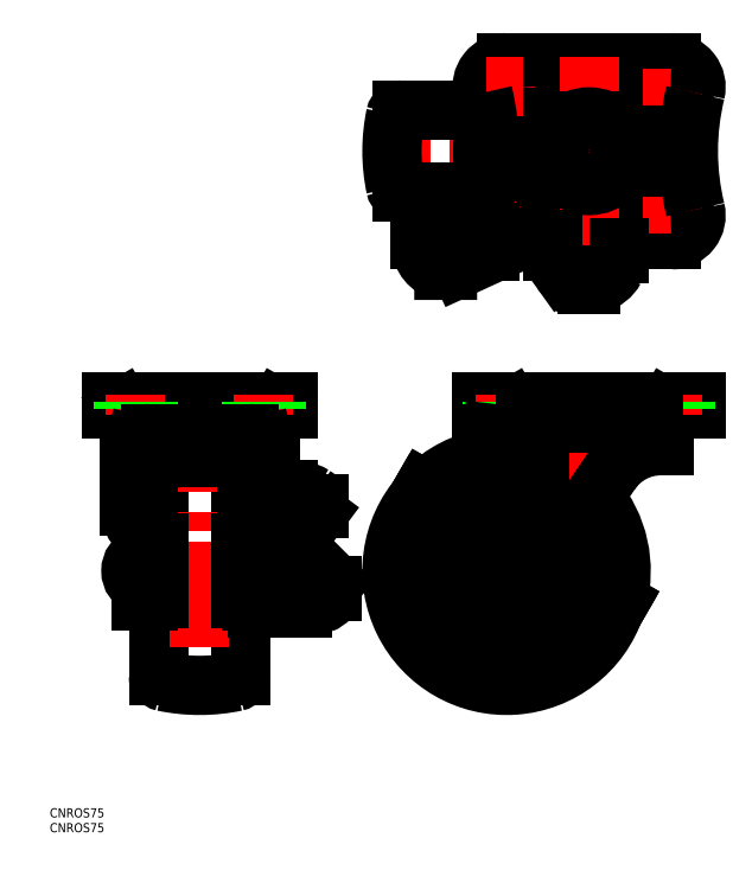
<metadata>
{"format":"dxf","ext":"dxf","renderer":"ezdxf+matplotlib","layout":"modelspace","background":"white","min_lineweight":24,"dpi":150}
</metadata>
<code>
0
SECTION
2
ENTITIES
0
LINE
8
0
10
35
20
-84.22
30
0
11
-35
21
-84.22
31
0
0
LINE
8
0
10
35
20
-81.92
30
0
11
-35
21
-81.92
31
0
0
LINE
8
CENTER
10
21.45
20
21
30
0
11
33.55
21
21
31
0
0
LINE
8
0
10
-27
20
29
30
0
11
27
21
29
31
0
0
LINE
8
CENTER
10
21.45
20
-21
30
0
11
33.55
21
-21
31
0
0
CIRCLE
8
0
10
27.5
20
-21
30
0
40
4.05
0
CIRCLE
8
0
10
27.5
20
21
30
0
40
4.05
0
LINE
8
0
10
-27
20
-29
30
0
11
27
21
-29
31
0
0
LINE
8
CENTER
10
37
20
0
30
0
11
-66.5
21
0
31
0
0
LINE
8
CENTER
10
-99.94
20
-137.4
30
0
11
-151.9
21
-137.4
31
0
0
ARC
8
0
10
-107.4
20
-91.92
30
0
40
3
50
0
51
90
0
ARC
8
0
10
-105.2
20
-83.92
30
0
40
3
50
270
51
330.2
0
LINE
8
0
10
-113.9
20
-103.1
30
0
11
-113.9
21
-171.7
31
0
0
LINE
8
0
10
-140.9
20
-171.7
30
0
11
-140.9
21
-103.1
31
0
0
LINE
8
CENTER
10
-127.4
20
-79.92
30
0
11
-127.4
21
-176.9
31
0
0
LINE
8
0
10
-108.4
20
-95.42
30
0
11
-108.4
21
-149.5
31
0
0
ARC
8
0
10
-139.7
20
-116.3
30
0
40
10.74
50
180
51
231.1
0
LINE
8
0
10
-146.4
20
-147.4
30
0
11
-146.4
21
-95.42
31
0
0
LINE
8
0
10
-144.4
20
-147.4
30
0
11
-146.4
21
-147.4
31
0
0
LINE
8
0
10
-144.4
20
-141.4
30
0
11
-142.9
21
-141.4
31
0
0
LINE
8
0
10
-144.4
20
-133.4
30
0
11
-142.9
21
-133.4
31
0
0
LINE
8
0
10
-108.4
20
-147.4
30
0
11
-110.4
21
-147.4
31
0
0
LINE
8
0
10
-110.4
20
-141.4
30
0
11
-110.9
21
-141.4
31
0
0
LINE
8
0
10
-110.9
20
-133.4
30
0
11
-110.4
21
-133.4
31
0
0
LINE
8
0
10
-147.4
20
-88.92
30
0
11
-107.4
21
-88.92
31
0
0
LINE
8
0
10
-149.7
20
-86.92
30
0
11
-105.2
21
-86.92
31
0
0
LINE
8
0
10
-156.4
20
-84.22
30
0
11
-98.44
21
-84.22
31
0
0
LINE
8
0
10
-156.4
20
-81.92
30
0
11
-98.44
21
-81.92
31
0
0
LINE
8
0
10
-150.4
20
-116.3
30
0
11
-150.4
21
-91.92
31
0
0
LINE
8
0
10
-156.4
20
-84.22
30
0
11
-156.4
21
-81.92
31
0
0
ARC
8
0
10
-147.4
20
-91.92
30
0
40
3
50
90
51
180
0
ARC
8
0
10
-149.7
20
-83.92
30
0
40
3
50
209.8
51
270
0
LINE
8
0
10
-152.3
20
-85.42
30
0
11
-152.9
21
-84.22
31
0
0
ARC
8
0
10
-27
20
-137.4
30
0
40
37.5
50
98.79
51
135.3
0
LINE
8
CENTER
10
-27
20
-176.9
30
0
11
-27
21
-97.92
31
0
0
LINE
8
CENTER
10
-66.5
20
-137.4
30
0
11
12.5
21
-137.4
31
0
0
LINE
8
0
10
-104.4
20
-111.3
30
0
11
-104.4
21
-91.92
31
0
0
LINE
8
0
10
-98.44
20
-84.22
30
0
11
-98.44
21
-81.92
31
0
0
LINE
8
0
10
-102.6
20
-85.42
30
0
11
-101.9
21
-84.22
31
0
0
LINE
8
CENTER
10
0
20
-79.92
30
0
11
0
21
-113.6
31
0
0
CIRCLE
8
0
10
-27
20
-137.4
30
0
40
6
0
LINE
8
0
10
-35
20
-84.22
30
0
11
-35
21
-81.92
31
0
0
LINE
8
0
10
-24.81
20
-85.42
30
0
11
-25.51
21
-84.22
31
0
0
LINE
8
0
10
24.5
20
-92.42
30
0
11
24.5
21
-96.42
31
0
0
LINE
8
0
10
24.5
20
-96.42
30
0
11
23.58
21
-96.42
31
0
0
LINE
8
0
10
22.22
20
-86.92
30
0
11
-22.22
21
-86.92
31
0
0
ARC
8
0
10
21
20
-92.42
30
0
40
3.5
50
0
51
90
0
LINE
8
0
10
24.81
20
-85.42
30
0
11
25.51
21
-84.22
31
0
0
CIRCLE
8
0
10
0
20
0
30
0
40
22.5
0
CIRCLE
8
0
10
0
20
0
30
0
40
21
0
LINE
8
CENTER
10
-27.5
20
14.95
30
0
11
-27.5
21
27.05
31
0
0
CIRCLE
8
0
10
-27.5
20
21
30
0
40
4.05
0
ARC
8
0
10
-27
20
21
30
0
40
8
50
90
51
193.6
0
LINE
8
CENTER
10
0
20
-31
30
0
11
0
21
31
31
0
0
LINE
8
0
10
-33.63
20
13.5
30
0
11
-61.31
21
13.5
31
0
0
LINE
8
0
10
-61.31
20
-13.5
30
0
11
-33.63
21
-13.5
31
0
0
LINE
8
CENTER
10
-27.5
20
-14.95
30
0
11
-27.5
21
-27.05
31
0
0
ARC
8
0
10
-27
20
-21
30
0
40
8
50
166.4
51
270
0
CIRCLE
8
0
10
0
20
0
30
0
40
11.25
0
LINE
8
CENTER
10
-21.45
20
-21
30
0
11
-33.55
21
-21
31
0
0
CIRCLE
8
0
10
-27.5
20
-21
30
0
40
4.05
0
LINE
8
CENTER
10
-21.45
20
21
30
0
11
-33.55
21
21
31
0
0
LINE
8
0
10
35
20
-84.22
30
0
11
35
21
-81.92
31
0
0
LINE
8
CENTER
10
27.5
20
14.95
30
0
11
27.5
21
27.05
31
0
0
ARC
8
0
10
27
20
21
30
0
40
8
50
346.4
51
90
0
LINE
8
CENTER
10
27.5
20
-14.95
30
0
11
27.5
21
-27.05
31
0
0
ARC
8
0
10
27
20
-21
30
0
40
8
50
270
51
13.58
0
LINE
8
CENTER
10
27.5
20
-79.92
30
0
11
27.5
21
-86.22
31
0
0
LINE
8
CENTER
10
-27.5
20
-79.92
30
0
11
-27.5
21
-86.22
31
0
0
LINE
8
0
10
23.45
20
-81.92
30
0
11
23.45
21
-84.22
31
0
0
LINE
8
0
10
31.55
20
-81.92
30
0
11
31.55
21
-84.22
31
0
0
LINE
8
CENTER
10
-148.4
20
-79.92
30
0
11
-148.4
21
-86.22
31
0
0
LINE
8
CENTER
10
-106.4
20
-79.92
30
0
11
-106.4
21
-86.22
31
0
0
LINE
8
0
10
-23.45
20
-81.92
30
0
11
-23.45
21
-84.22
31
0
0
LINE
8
0
10
-31.55
20
-81.92
30
0
11
-31.55
21
-84.22
31
0
0
LINE
8
0
10
-102.4
20
-81.92
30
0
11
-102.4
21
-84.22
31
0
0
LINE
8
0
10
-110.5
20
-81.92
30
0
11
-110.5
21
-84.22
31
0
0
LINE
8
0
10
-144.4
20
-81.92
30
0
11
-144.4
21
-84.22
31
0
0
LINE
8
0
10
-152.5
20
-81.92
30
0
11
-152.5
21
-84.22
31
0
0
ARC
8
0
10
-6.5
20
-7.1e-15
30
0
40
58
50
168.1
51
191.9
0
ARC
8
0
10
-61.31
20
-11.5
30
0
40
2
50
191.9
51
270
0
ARC
8
0
10
-61.31
20
11.5
30
0
40
2
50
90
51
168.1
0
ARC
8
0
10
-127.4
20
-157.9
30
0
40
58
50
78.15
51
101.9
0
ARC
8
0
10
-127.4
20
-116.9
30
0
40
58
50
258.1
51
281.9
0
ARC
8
0
10
-115.9
20
-171.7
30
0
40
2
50
281.9
51
0
0
ARC
8
0
10
-138.9
20
-171.7
30
0
40
2
50
180
51
258.1
0
ARC
8
0
10
-115.9
20
-103.1
30
0
40
2
50
0
51
78.15
0
ARC
8
0
10
-138.9
20
-103.1
30
0
40
2
50
101.9
51
180
0
INSERT
8
0
2
*U3
10
0
20
0
30
0
0
INSERT
8
0
2
*U4
10
0
20
0
30
0
0
ARC
8
0
10
-22.22
20
-83.92
30
0
40
3
50
210
51
270
0
ARC
8
0
10
22.22
20
-83.92
30
0
40
3
50
270
51
330
0
CIRCLE
8
0
10
0
20
0
30
0
40
9.25
0
LINE
8
0
10
21
20
-88.92
30
0
11
-21
21
-88.92
31
0
0
ARC
8
0
10
-27
20
-137.4
30
0
40
25
50
106.9
51
127.7
0
ARC
8
0
10
-27
20
-137.4
30
0
40
29
50
103.5
51
130.9
0
LINE
8
0
10
-21.3
20
-92.42
30
0
11
-34.8
21
-92.42
31
0
0
LINE
8
0
10
-12.96
20
-134.6
30
0
11
7.047
21
-105.2
31
0
0
LINE
8
0
10
-35.23
20
-121.7
30
0
11
-31.8
21
-92.42
31
0
0
ARC
8
0
10
-21
20
-92.42
30
0
40
3.5
50
90
51
150
0
ARC
8
0
10
-27.06
20
-88.92
30
0
40
3.5
50
270
51
330
0
LINE
8
0
10
-16
20
-132
30
0
11
-16
21
-94.92
31
0
0
LINE
8
0
10
-34.8
20
-92.42
30
0
11
-34.8
21
-94.42
31
0
0
LINE
8
0
10
-34.8
20
-94.42
30
0
11
-32.03
21
-94.42
31
0
0
LINE
8
0
10
-143.4
20
-92.42
30
0
11
-111.4
21
-92.42
31
0
0
LINE
8
0
10
-110.4
20
-95.42
30
0
11
-110.4
21
-119.3
31
0
0
LINE
8
0
10
-144.4
20
-147.4
30
0
11
-144.4
21
-95.42
31
0
0
LINE
8
0
10
-143.4
20
-94.42
30
0
11
-111.4
21
-94.42
31
0
0
ARC
8
0
10
-111.4
20
-95.42
30
0
40
3
50
0
51
90
0
ARC
8
0
10
-143.4
20
-95.42
30
0
40
3
50
90
51
180
0
ARC
8
0
10
-111.4
20
-95.42
30
0
40
1
50
360
51
90
0
ARC
8
0
10
-143.4
20
-95.42
30
0
40
1
50
90
51
180
0
LINE
8
0
10
-140.9
20
-128.4
30
0
11
-142.4
21
-128.4
31
0
0
LINE
8
0
10
-140.9
20
-146.4
30
0
11
-142.4
21
-146.4
31
0
0
LINE
8
0
10
-111.9
20
-128.4
30
0
11
-111.9
21
-146.4
31
0
0
LINE
8
0
10
-142.9
20
-145.9
30
0
11
-142.9
21
-128.9
31
0
0
LINE
8
0
10
-113.9
20
-128.4
30
0
11
-112.4
21
-128.4
31
0
0
LINE
8
0
10
-113.9
20
-146.4
30
0
11
-112.4
21
-146.4
31
0
0
LINE
8
0
10
-104.4
20
-143.4
30
0
11
-103.4
21
-143.4
31
0
0
LINE
8
0
10
-104.4
20
-131.4
30
0
11
-103.4
21
-131.4
31
0
0
LINE
8
0
10
-103.4
20
-131.4
30
0
11
-103.4
21
-143.4
31
0
0
ARC
8
0
10
-114.7
20
-137.4
30
0
40
12.75
50
331.9
51
28.07
0
ARC
8
0
10
-144.6
20
-137.4
30
0
40
5.321
50
110
51
250
0
ARC
8
0
10
23.58
20
-116.4
30
0
40
20
50
90
51
145.8
0
ARC
8
0
10
16
20
-87.92
30
0
40
3
50
340.5
51
19.47
0
ARC
8
0
10
-16
20
-87.92
30
0
40
3
50
160.5
51
199.5
0
ARC
8
0
10
-111.4
20
-87.92
30
0
40
3
50
340.5
51
19.47
0
ARC
8
0
10
-143.4
20
-87.92
30
0
40
3
50
160.5
51
199.5
0
ARC
8
0
10
-114
20
0
30
0
40
81.45
50
346.4
51
13.58
0
ARC
8
0
10
114
20
0
30
0
40
81.45
50
166.4
51
193.6
0
ARC
8
0
10
-112.4
20
-128.9
30
0
40
0.5
50
360
51
90
0
ARC
8
0
10
-112.4
20
-145.9
30
0
40
0.5
50
270
51
360
0
ARC
8
0
10
-142.4
20
-145.9
30
0
40
0.5
50
180
51
270
0
ARC
8
0
10
-142.4
20
-128.9
30
0
40
0.5
50
90
51
180
0
LINE
8
0
10
9.793
20
-147.7
30
0
11
8.793
21
-149.4
31
0
0
LINE
8
0
10
9.793
20
-147.7
30
0
11
-13.41
21
-134.3
31
0
0
LINE
8
0
10
-41.81
20
-123.7
30
0
11
-40.31
21
-121.1
31
0
0
LINE
8
0
10
-32.09
20
-125.8
30
0
11
-55.29
21
-112.4
31
0
0
LINE
8
0
10
-31.09
20
-124.1
30
0
11
-54.29
21
-110.7
31
0
0
LINE
8
0
10
-38.16
20
-126.4
30
0
11
-41.63
21
-124.4
31
0
0
ARC
8
0
10
-21.25
20
-127.5
30
0
40
22
50
188.4
51
291.6
0
ARC
8
0
10
-41.38
20
-123.9
30
0
40
0.5
50
150
51
240
0
LINE
8
0
10
8.793
20
-149.4
30
0
11
-14.41
21
-136
31
0
0
LINE
8
0
10
-37.48
20
-126.2
30
0
11
-35.98
21
-123.6
31
0
0
ARC
8
0
10
-37.91
20
-125.9
30
0
40
0.5
50
240
51
330
0
LINE
8
0
10
-54.29
20
-110.7
30
0
11
-55.29
21
-112.4
31
0
0
ARC
8
0
10
-27
20
-137.4
30
0
40
25
50
147
51
333
0
ARC
8
0
10
-27
20
-137.4
30
0
40
29
50
140.9
51
339.1
0
ARC
8
0
10
-27
20
-137.4
30
0
40
25
50
352.3
51
32.18
0
ARC
8
0
10
-27
20
-137.4
30
0
40
29
50
349.1
51
35.59
0
ARC
8
0
10
-27
20
-137.4
30
0
40
37.5
50
138.5
51
341.5
0
ARC
8
0
10
-27
20
-137.4
30
0
40
37.5
50
344.7
51
40.3
0
LINE
8
0
10
-92.46
20
-123.5
30
0
11
-88.81
21
-118.6
31
0
0
LINE
8
0
10
-106.4
20
-149.5
30
0
11
-106.4
21
-115
31
0
0
LINE
8
0
10
-104.4
20
-131.4
30
0
11
-104.4
21
-148.8
31
0
0
LINE
8
0
10
-96.35
20
-149.4
30
0
11
-93.94
21
-149.4
31
0
0
LINE
8
0
10
-96.63
20
-128.2
30
0
11
-84.57
21
-140.2
31
0
0
LINE
8
0
10
-96.63
20
-129.9
30
0
11
-84.56
21
-141.9
31
0
0
LINE
8
0
10
-83.94
20
-142.3
30
0
11
-83.94
21
-144
31
0
0
LINE
8
0
10
-95.62
20
-125.1
30
0
11
-106.4
21
-125.1
31
0
0
ARC
8
0
10
-92.54
20
-124
30
0
40
5.839
50
190.7
51
225.6
0
ARC
8
0
10
-92.54
20
-125.7
30
0
40
5.839
50
173.6
51
225.6
0
ARC
8
0
10
-95.62
20
-121.1
30
0
40
4
50
270
51
322.2
0
LINE
8
0
10
-98.44
20
-110.7
30
0
11
-100.4
21
-110.7
31
0
0
LINE
8
0
10
-98.44
20
-112.4
30
0
11
-100.4
21
-112.4
31
0
0
LINE
8
0
10
-110.9
20
-128.4
30
0
11
-110.9
21
-146.4
31
0
0
LINE
8
0
10
-111.9
20
-128.4
30
0
11
-110.9
21
-128.4
31
0
0
LINE
8
0
10
-111.9
20
-146.4
30
0
11
-110.9
21
-146.4
31
0
0
LINE
8
0
10
-111.9
20
-123.3
30
0
11
-111.9
21
-119.6
31
0
0
LINE
8
0
10
-111.4
20
-123.6
30
0
11
-108.4
21
-123.6
31
0
0
LINE
8
0
10
-111.4
20
-119.3
30
0
11
-108.4
21
-119.3
31
0
0
LINE
8
0
10
-111.4
20
-121.1
30
0
11
-108.4
21
-121.1
31
0
0
LINE
8
0
10
-110.4
20
-123.6
30
0
11
-110.4
21
-147.4
31
0
0
ARC
8
0
10
-100.5
20
-125.1
30
0
40
14.39
50
89.95
51
99.23
0
ARC
8
0
10
-101.6
20
-120
30
0
40
9.189
50
97.16
51
127
0
ARC
8
0
10
-105.3
20
-115.2
30
0
40
3.175
50
126.2
51
176.3
0
ARC
8
0
10
-100.2
20
-127
30
0
40
14.57
50
90.75
51
103.5
0
ARC
8
0
10
-102.5
20
-118
30
0
40
5.309
50
102.7
51
130.3
0
ARC
8
0
10
-104.9
20
-115.1
30
0
40
1.511
50
130.9
51
176.7
0
ARC
8
0
10
-98.79
20
-135.2
30
0
40
24.54
50
79.4
51
89.18
0
ARC
8
0
10
-96.38
20
-122.6
30
0
40
11.72
50
58.13
51
79.65
0
ARC
8
0
10
-92.44
20
-116.3
30
0
40
4.234
50
23.17
51
57.96
0
ARC
8
0
10
-90.62
20
-115.3
30
0
40
2.185
50
359.9
51
18.09
0
ARC
8
0
10
-98.41
20
-133.5
30
0
40
21.1
50
80.62
51
90.07
0
ARC
8
0
10
-96.47
20
-124.3
30
0
40
11.67
50
54.72
51
82.62
0
ARC
8
0
10
-91.51
20
-117.3
30
0
40
3.088
50
4.888
51
54.85
0
LINE
8
0
10
-88.44
20
-117
30
0
11
-88.44
21
-115.3
31
0
0
ARC
8
0
10
-92.21
20
-117
30
0
40
3.777
50
334.5
51
359.8
0
ARC
8
0
10
-111.4
20
-120.4
30
0
40
1.009
50
90.87
51
108.4
0
ARC
8
0
10
-111.6
20
-119.8
30
0
40
0.3849
50
108.7
51
138.8
0
ARC
8
0
10
-111.8
20
-119.6
30
0
40
0.1441
50
141.7
51
179.3
0
ARC
8
0
10
-111.4
20
-122.1
30
0
40
1.009
50
90.87
51
108.4
0
ARC
8
0
10
-111.6
20
-121.5
30
0
40
0.3849
50
108.7
51
138.8
0
ARC
8
0
10
-111.8
20
-121.3
30
0
40
0.1441
50
141.7
51
179.3
0
ARC
8
0
10
-111.4
20
-122.6
30
0
40
1.009
50
251.6
51
269.1
0
ARC
8
0
10
-111.6
20
-123.2
30
0
40
0.3849
50
221.2
51
251.3
0
ARC
8
0
10
-111.8
20
-123.3
30
0
40
0.1441
50
180.7
51
218.3
0
ARC
8
0
10
-87.87
20
-142.3
30
0
40
3.938
50
0.6021
51
32.92
0
ARC
8
0
10
-87.94
20
-144.1
30
0
40
3.999
50
0.8576
51
32.43
0
ARC
8
0
10
-87.39
20
-143.9
30
0
40
3.456
50
318.7
51
358.5
0
ARC
8
0
10
-90.75
20
-140.8
30
0
40
8.031
50
291.6
51
317.8
0
ARC
8
0
10
-93.5
20
-134.2
30
0
40
15.16
50
275.3
51
292.1
0
ARC
8
0
10
-93.93
20
-131.2
30
0
40
18.25
50
270
51
275.7
0
ARC
8
0
10
-96.14
20
-134.3
30
0
40
15.09
50
236.7
51
269.2
0
LINE
8
0
10
-106.4
20
-148.8
30
0
11
-104.4
21
-148.8
31
0
0
LINE
8
0
10
-108.4
20
-149.5
30
0
11
-106.4
21
-149.5
31
0
0
LINE
8
0
10
-42.22
20
-38.18
30
0
11
-22.24
21
-29
31
0
0
LINE
8
0
10
-46.34
20
-39
30
0
11
-47.5
21
-39
31
0
0
LINE
8
0
10
-55.29
20
-29
30
0
11
-55.29
21
-27
31
0
0
LINE
8
0
10
-54.29
20
-29
30
0
11
-54.29
21
-27
31
0
0
LINE
8
0
10
-32.64
20
-32.78
30
0
11
-32.64
21
-26.67
31
0
0
LINE
8
0
10
-13.22
20
-33.44
30
0
11
-9.117
21
-39.2
31
0
0
LINE
8
0
10
-12.19
20
-33.42
30
0
11
-8.202
21
-39.08
31
0
0
LINE
8
0
10
0.421
20
-43.5
30
0
11
-0.579
21
-43.5
31
0
0
LINE
8
0
10
-11.86
20
-29
30
0
11
-11.86
21
-32.9
31
0
0
LINE
8
0
10
-12.72
20
-32.73
30
0
11
-12.19
21
-33.42
31
0
0
LINE
8
0
10
-13.71
20
-32.79
30
0
11
-13.22
21
-33.44
31
0
0
LINE
8
0
10
-49.66
20
-19
30
0
11
-34.75
21
-19
31
0
0
LINE
8
0
10
9.793
20
-33.5
30
0
11
9.793
21
-31.5
31
0
0
ARC
8
0
10
-48.66
20
-23.01
30
0
40
4.009
50
90.25
51
102.9
0
ARC
8
0
10
-48.01
20
-24.56
30
0
40
5.677
50
105.9
51
155.8
0
ARC
8
0
10
-42.79
20
-27.16
30
0
40
11.51
50
154.6
51
179.2
0
ARC
8
0
10
-49.64
20
-23.16
30
0
40
4.159
50
90.28
51
116.4
0
ARC
8
0
10
-48.46
20
-25.04
30
0
40
6.378
50
118.4
51
153.1
0
ARC
8
0
10
-43.66
20
-27.2
30
0
40
11.63
50
154.3
51
179
0
ARC
8
0
10
-42.92
20
-29.02
30
0
40
12.37
50
179.9
51
202.3
0
ARC
8
0
10
-46.07
20
-30.54
30
0
40
8.878
50
200.9
51
237.6
0
ARC
8
0
10
-47.37
20
-32.3
30
0
40
6.705
50
238.9
51
268.9
0
ARC
8
0
10
-42.36
20
-29.04
30
0
40
11.94
50
179.8
51
211.4
0
ARC
8
0
10
-45.27
20
-30.74
30
0
40
8.561
50
211.8
51
238.5
0
ARC
8
0
10
-46.29
20
-32.32
30
0
40
6.68
50
238.9
51
268.7
0
ARC
8
0
10
-21.79
20
-39.33
30
0
40
10.38
50
38.99
51
83.96
0
ARC
8
0
10
-20.82
20
-39.31
30
0
40
10.43
50
39.1
51
81.12
0
ARC
8
0
10
-0.6217
20
-32.93
30
0
40
10.57
50
224
51
270.2
0
ARC
8
0
10
-1.033
20
-33.38
30
0
40
9.964
50
215.8
51
223.8
0
ARC
8
0
10
0.4049
20
-33.12
30
0
40
10.38
50
264.3
51
270.1
0
ARC
8
0
10
0.3251
20
-33.04
30
0
40
10.45
50
215.3
51
264.8
0
ARC
8
0
10
0.4122
20
-34.62
30
0
40
8.88
50
270.1
51
284.9
0
ARC
8
0
10
0.1613
20
-34.08
30
0
40
9.472
50
285.5
51
331.2
0
ARC
8
0
10
-0.7451
20
-33.51
30
0
40
10.54
50
330.9
51
0.05805
0
ARC
8
0
10
0.3059
20
-31.49
30
0
40
9.487
50
359.9
51
15.2
0
ARC
8
0
10
-46.34
20
-28.25
30
0
40
10.75
50
270
51
292.6
0
LINE
8
0
10
-13.69
20
-147.6
30
0
11
-9.359
21
-140.1
31
0
0
LINE
8
0
10
-10.91
20
-146.8
30
0
11
-7.627
21
-141.1
31
0
0
LINE
8
0
10
-7
20
-144.5
30
0
11
-7
21
-146.5
31
0
0
LINE
8
0
10
-7
20
-146.5
30
0
11
-1.8e-15
21
-146.5
31
0
0
LINE
8
0
10
-1.8e-15
20
-146.5
30
0
11
-1.8e-15
21
-144.5
31
0
0
LINE
8
0
10
-1.8e-15
20
-144.5
30
0
11
-7
21
-144.5
31
0
0
LINE
8
0
10
-28.1
20
-148.4
30
0
11
-28.1
21
-162.4
31
0
0
LINE
8
0
10
-25.9
20
-149
30
0
11
-25.9
21
-162.4
31
0
0
LINE
8
0
10
-35.42
20
-144.3
30
0
11
-45.44
21
-154.3
31
0
0
LINE
8
0
10
-33.65
20
-145.6
30
0
11
-43.88
21
-155.9
31
0
0
LINE
8
0
10
-16.94
20
-149
30
0
11
-10.12
21
-155.9
31
0
0
LINE
8
0
10
-14.41
20
-148.5
30
0
11
-8.562
21
-154.3
31
0
0
LINE
8
0
10
-40.27
20
-138.5
30
0
11
-51.98
21
-138.5
31
0
0
LINE
8
0
10
-6.095
20
-138.5
30
0
11
-2.024
21
-138.5
31
0
0
LINE
8
0
10
-41.39
20
-136.3
30
0
11
-51.98
21
-136.3
31
0
0
LINE
8
0
10
-9.905
20
-136.3
30
0
11
-2.024
21
-136.3
31
0
0
ARC
8
0
10
26.87
20
0
30
0
40
61.67
50
168.2
51
191.8
0
LINE
8
0
10
-141.5
20
-100.4
30
0
11
-135
21
-100.4
31
0
0
LINE
8
0
10
-119.8
20
-100.4
30
0
11
-113.4
21
-100.4
31
0
0
LINE
8
0
10
-144.4
20
-96.92
30
0
11
-110.4
21
-96.92
31
0
0
LINE
8
0
10
-144.4
20
-97.92
30
0
11
-142.2
21
-100.1
31
0
0
LINE
8
0
10
-110.4
20
-97.92
30
0
11
-112.6
21
-100.1
31
0
0
ARC
8
0
10
-113.4
20
-99.42
30
0
40
1
50
270
51
315
0
ARC
8
0
10
-141.5
20
-99.42
30
0
40
1
50
225
51
270
0
LINE
8
0
10
-18.8
20
-135.6
30
0
11
-21.47
21
-135.1
31
0
0
LINE
8
0
10
-19.93
20
-142
30
0
11
-22.6
21
-141.5
31
0
0
ARC
8
0
10
-34.63
20
-136.1
30
0
40
3.25
50
80
51
260
0
ARC
8
0
10
-19.37
20
-138.8
30
0
40
3.25
50
260
51
80
0
LINE
8
0
10
-31.4
20
-133.3
30
0
11
-34.07
21
-132.9
31
0
0
LINE
8
0
10
-32.53
20
-139.7
30
0
11
-35.2
21
-139.3
31
0
0
ARC
8
0
10
-108.1
20
-136.1
30
0
40
3.641
50
296.8
51
63.22
0
LINE
8
0
10
-105.6
20
-133.4
30
0
11
-104.4
21
-133.4
31
0
0
LINE
8
0
10
-106.4
20
-141.4
30
0
11
-104.4
21
-141.4
31
0
0
ARC
8
0
10
-25.85
20
-135.4
30
0
40
10
50
29.32
51
90.68
0
ARC
8
0
10
-8.411
20
-125.6
30
0
40
10
50
209.3
51
240
0
ARC
8
0
10
-26.09
20
-115.4
30
0
40
10
50
240
51
270.7
0
ARC
8
0
10
-8.411
20
-125.6
30
0
40
12
50
209.3
51
240
0
ARC
8
0
10
-25.85
20
-135.4
30
0
40
8
50
29.32
51
90.68
0
ARC
8
0
10
-26.09
20
-115.4
30
0
40
12
50
240
51
270.7
0
ARC
8
0
10
-5.258
20
-133.8
30
0
40
15
50
250.2
51
304.2
0
ARC
8
0
10
-11.69
20
-151.6
30
0
40
4
50
70.21
51
111.6
0
ARC
8
0
10
-34.7
20
-116.8
30
0
40
15
50
175.8
51
229.8
0
ARC
8
0
10
-46.97
20
-131.3
30
0
40
4
50
8.431
51
49.79
0
VIEWPORT
8
0
10
128.5
20
97.5
30
0
40
622.9
41
222.2
68
     1
69
     1
0
VIEWPORT
8
0
10
128.5
20
97.5
30
0
40
205.6
41
156
68
     2
69
     2
0
ENDSEC
0
EOF

</code>
